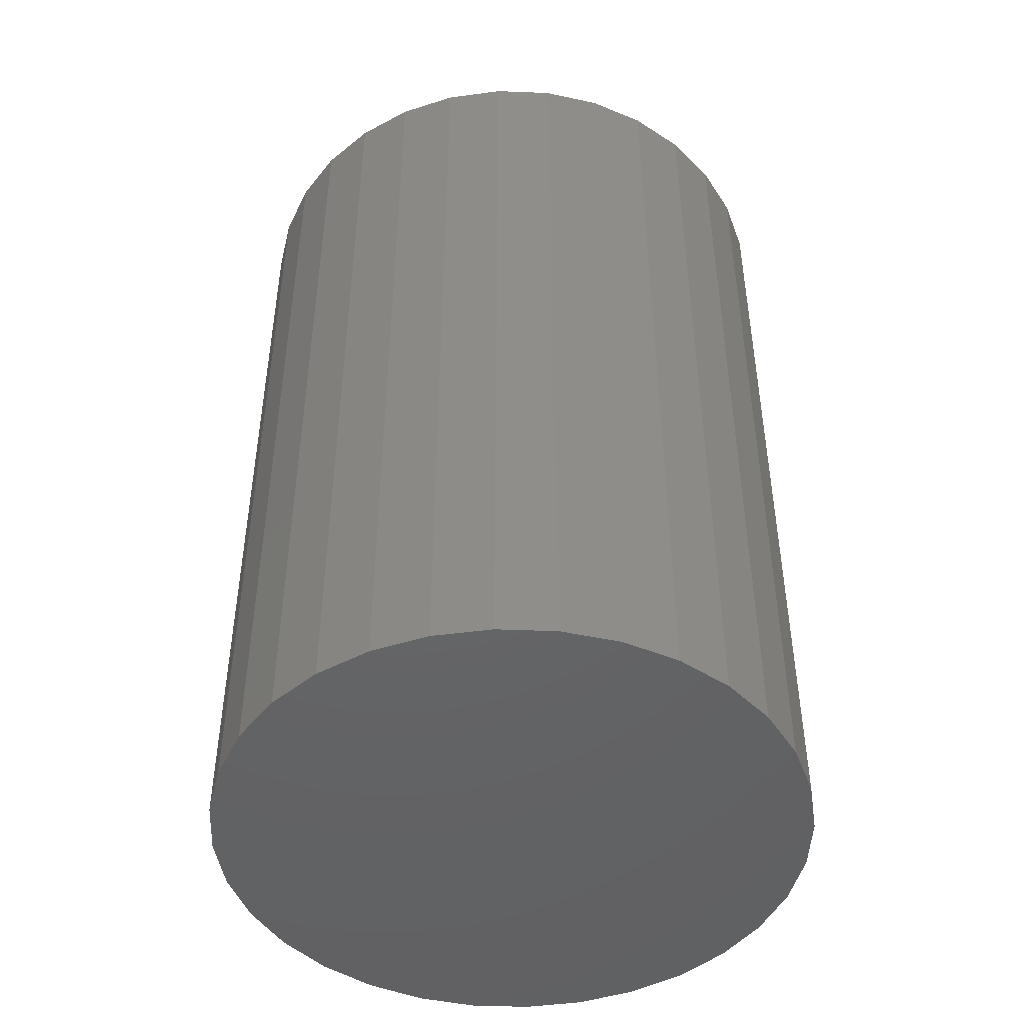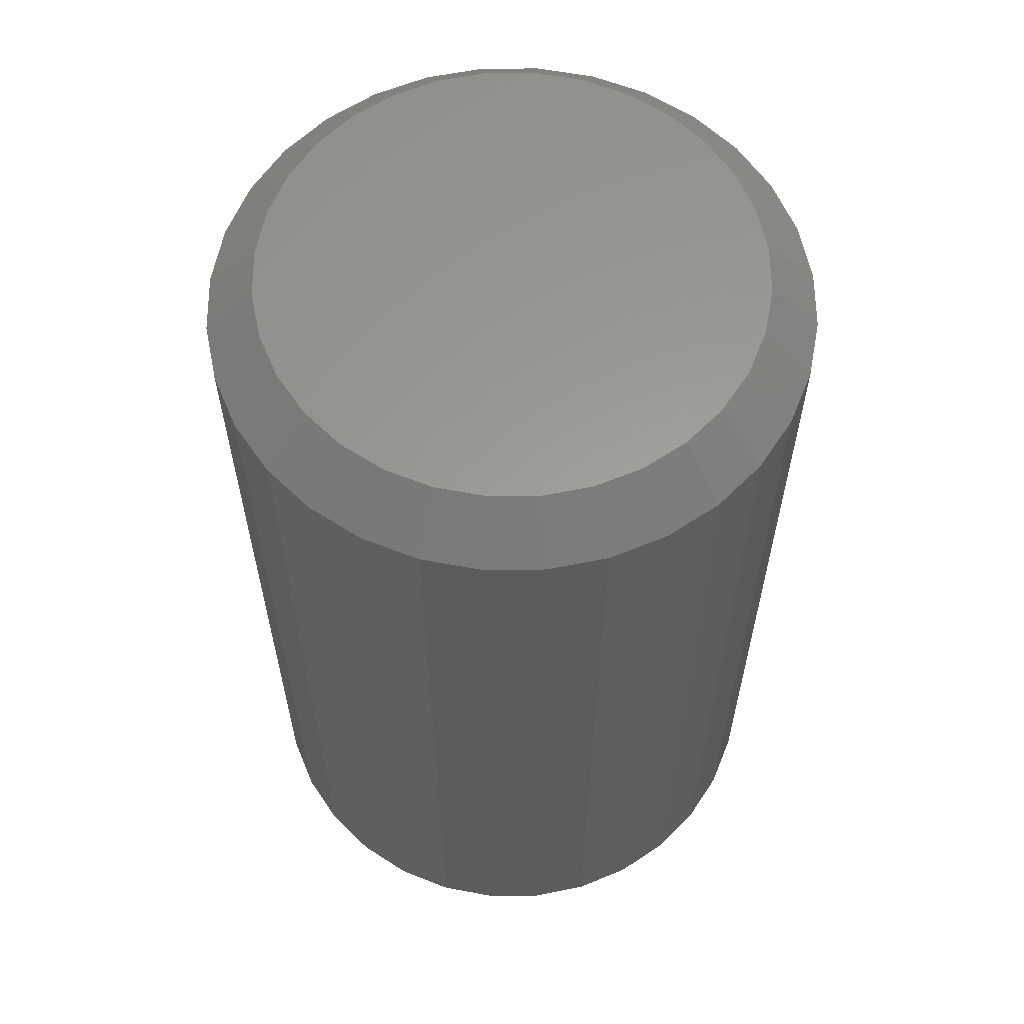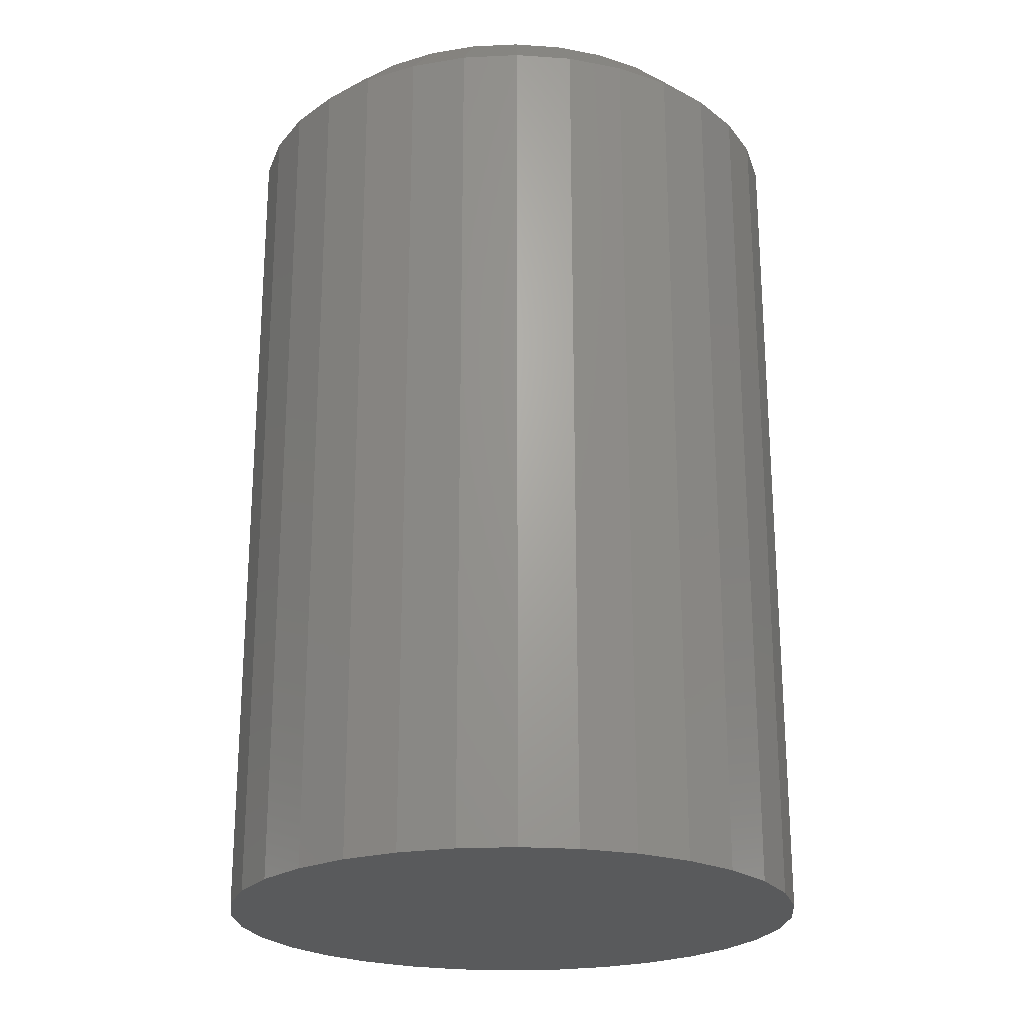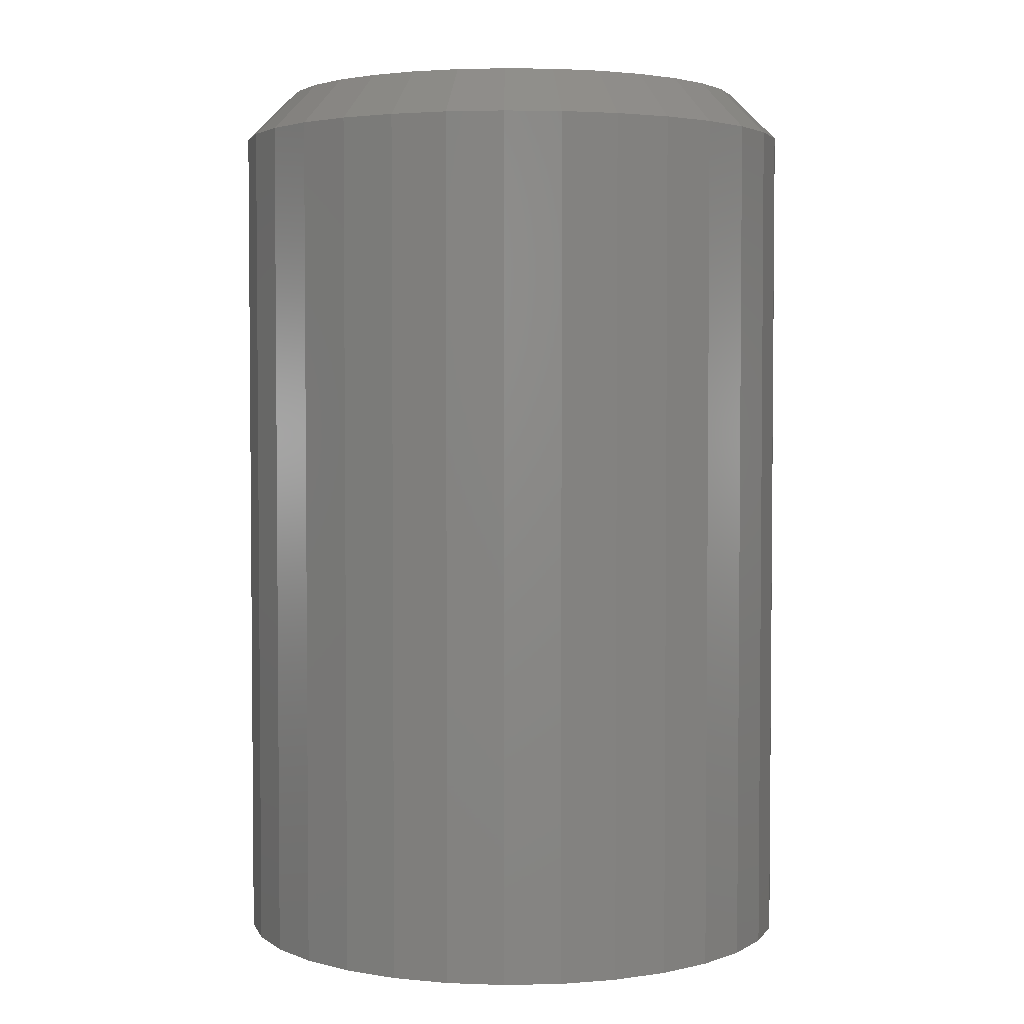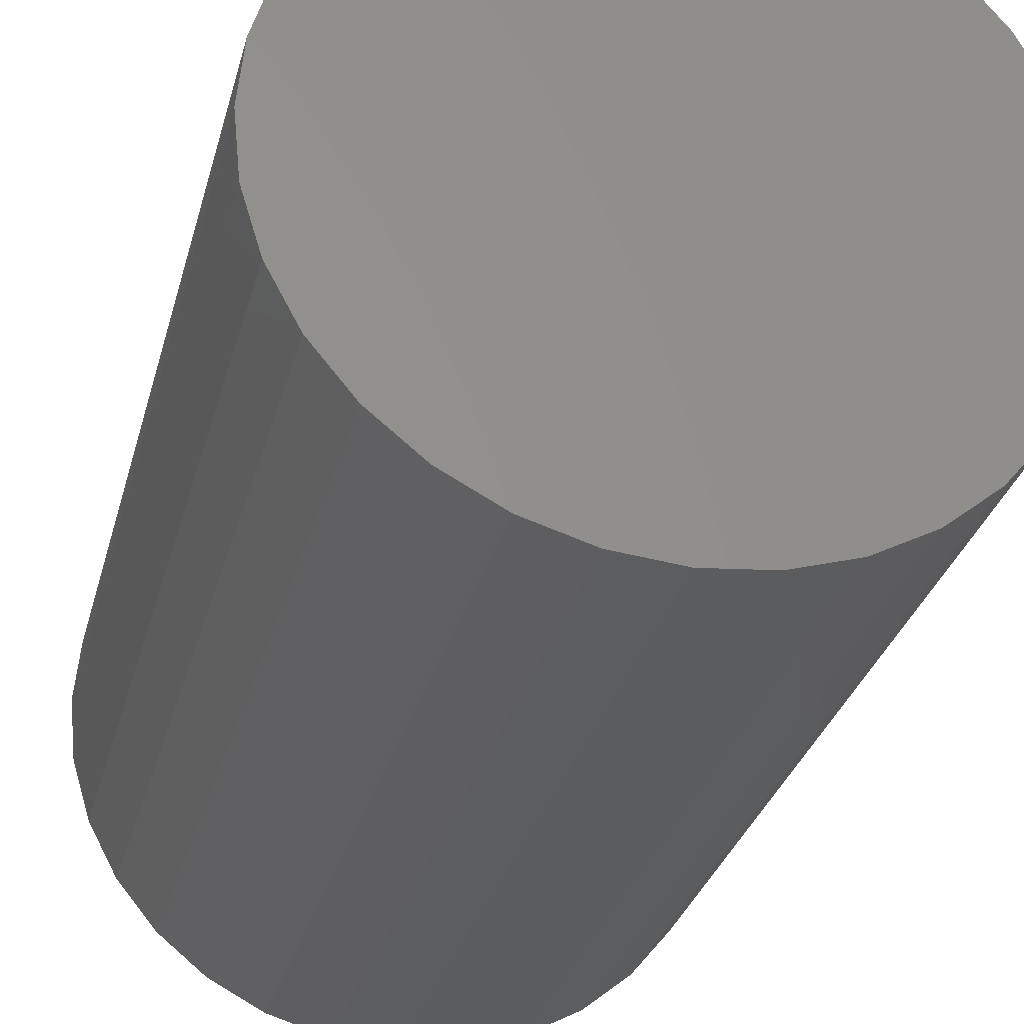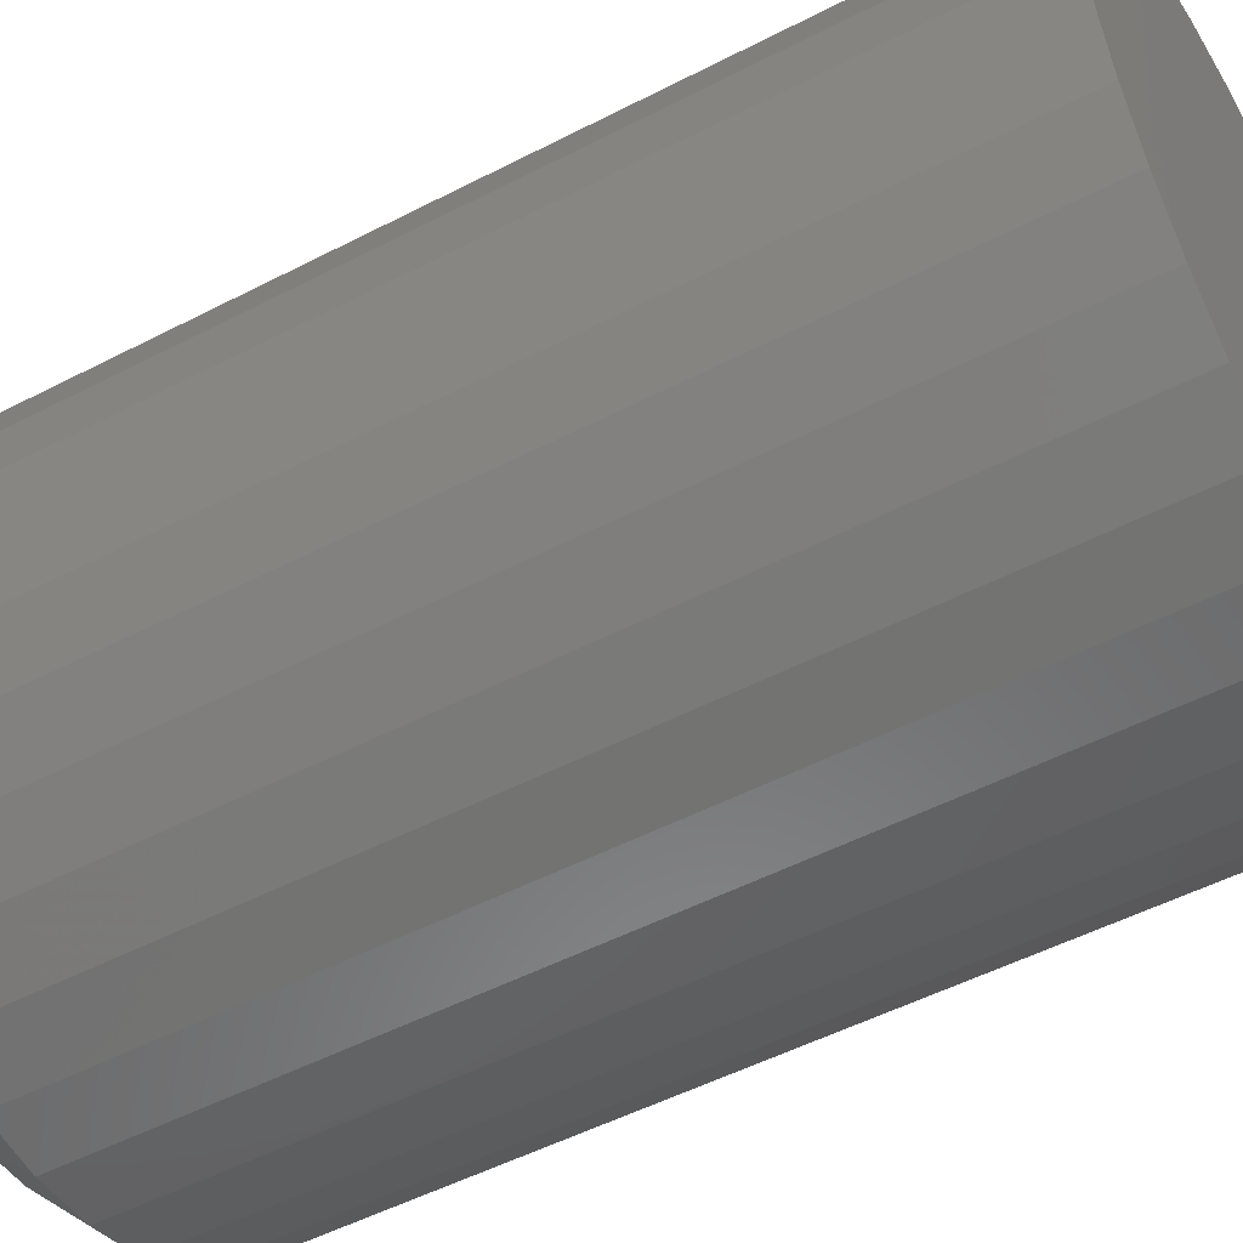
<metadata>
{"format":"stl","ext":"stl","renderer":"f3d","projection":"perspective","resolution":1024,"background":"white","views":[{"elev":-46.6,"azim":70.6,"up":"+Y"},{"elev":60.5,"azim":27.7,"up":"+Y"},{"elev":-23.1,"azim":32.7,"up":"+Y"},{"elev":3.2,"azim":1.6,"up":"+Y"},{"elev":-29.7,"azim":-13.8,"up":"+Z"},{"elev":-51.7,"azim":-60.7,"up":"+Z"}]}
</metadata>
<code>
# stl→obj: 96 verts, 188 faces
v -0.007243 9.326e-17 0.03819
v 0.0001778 9.42e-17 0.04044
v 0.007895 9.51e-17 0.0412
v 0.01561 9.592e-17 0.04044
v 0.02303 9.662e-17 0.03819
v -0.01408 9.229e-17 0.03453
v 0.02987 9.717e-17 0.03453
v -0.02008 9.136e-17 0.02961
v 0.03587 9.757e-17 0.02961
v -0.02499 9.048e-17 0.02362
v 0.04078 9.778e-17 0.02362
v -0.02865 8.969e-17 0.01678
v 0.04444 9.781e-17 0.01678
v -0.0309 8.903e-17 0.009362
v 0.04669 9.764e-17 0.009362
v 0.04444 9.613e-17 -0.01349
v -0.02865 8.801e-17 -0.01349
v 0.04669 9.679e-17 -0.006072
v -0.02499 8.804e-17 -0.02033
v 0.04078 9.534e-17 -0.02033
v -0.02008 8.825e-17 -0.02633
v 0.03587 9.446e-17 -0.02633
v -0.01408 8.864e-17 -0.03124
v 0.02987 9.352e-17 -0.03124
v -0.007243 8.92e-17 -0.0349
v 0.02303 9.256e-17 -0.0349
v 0.0001778 8.99e-17 -0.03715
v 0.007895 9.071e-17 -0.03791
v 0.01561 9.161e-17 -0.03715
v -0.0309 8.817e-17 -0.006072
v -0.03166 8.852e-17 0.001645
v 0.04745 9.73e-17 0.001645
v 0.05526 -0.007812 0.001645
v 0.05526 -0.1484 0.001645
v 0.05435 -0.007812 -0.007596
v 0.05435 -0.1484 -0.007596
v 0.05166 -0.007812 -0.01648
v 0.05166 -0.1484 -0.01648
v 0.04728 -0.007812 -0.02467
v 0.04728 -0.1484 -0.02467
v 0.04139 -0.007812 -0.03185
v 0.04139 -0.1484 -0.03185
v 0.03421 -0.007812 -0.03774
v 0.03421 -0.1484 -0.03774
v 0.02602 -0.007812 -0.04212
v 0.02602 -0.1484 -0.04212
v 0.01714 -0.007812 -0.04481
v 0.01714 -0.1484 -0.04481
v 0.007895 -0.007812 -0.04572
v 0.007895 -0.1484 -0.04572
v -0.001346 -0.007812 -0.04481
v -0.001346 -0.1484 -0.04481
v -0.01023 -0.007812 -0.04212
v -0.01023 -0.1484 -0.04212
v -0.01842 -0.007812 -0.03774
v -0.01842 -0.1484 -0.03774
v -0.0256 -0.007812 -0.03185
v -0.0256 -0.1484 -0.03185
v -0.03149 -0.007812 -0.02467
v -0.03149 -0.1484 -0.02467
v -0.03587 -0.007812 -0.01648
v -0.03587 -0.1484 -0.01648
v -0.03856 -0.007812 -0.007596
v -0.03856 -0.1484 -0.007596
v -0.03947 -0.007812 0.001645
v -0.03947 -0.1484 0.001645
v -0.03856 -0.007812 0.01089
v -0.03856 -0.1484 0.01089
v -0.03587 -0.007812 0.01977
v -0.03587 -0.1484 0.01977
v -0.03149 -0.007812 0.02796
v -0.03149 -0.1484 0.02796
v -0.0256 -0.007812 0.03514
v -0.0256 -0.1484 0.03514
v -0.01842 -0.007812 0.04103
v -0.01842 -0.1484 0.04103
v -0.01023 -0.007812 0.04541
v -0.01023 -0.1484 0.04541
v -0.001346 -0.007812 0.0481
v -0.001346 -0.1484 0.0481
v 0.007895 -0.007812 0.04901
v 0.007895 -0.1484 0.04901
v 0.01714 -0.007812 0.0481
v 0.01714 -0.1484 0.0481
v 0.02602 -0.007812 0.04541
v 0.02602 -0.1484 0.04541
v 0.03421 -0.007812 0.04103
v 0.03421 -0.1484 0.04103
v 0.04139 -0.007812 0.03514
v 0.04139 -0.1484 0.03514
v 0.04728 -0.007812 0.02796
v 0.04728 -0.1484 0.02796
v 0.05166 -0.007812 0.01977
v 0.05166 -0.1484 0.01977
v 0.05435 -0.007812 0.01089
v 0.05435 -0.1484 0.01089
f 1 2 3
f 1 3 4
f 5 1 4
f 6 1 5
f 7 6 5
f 8 6 7
f 9 8 7
f 10 8 9
f 11 10 9
f 12 10 11
f 13 12 11
f 14 12 13
f 15 14 13
f 16 17 18
f 19 17 16
f 20 19 16
f 21 19 20
f 22 21 20
f 23 21 22
f 24 23 22
f 25 23 24
f 26 25 24
f 27 25 26
f 28 27 26
f 29 28 26
f 17 30 18
f 18 30 31
f 18 31 32
f 32 31 14
f 32 14 15
f 33 34 35
f 35 34 36
f 35 36 37
f 37 36 38
f 37 38 39
f 39 38 40
f 39 40 41
f 41 40 42
f 41 42 43
f 43 42 44
f 43 44 45
f 45 44 46
f 45 46 47
f 47 46 48
f 47 48 49
f 49 48 50
f 49 50 51
f 51 50 52
f 51 52 53
f 53 52 54
f 53 54 55
f 55 54 56
f 55 56 57
f 57 56 58
f 57 58 59
f 59 58 60
f 59 60 61
f 61 60 62
f 61 62 63
f 63 62 64
f 63 64 65
f 65 64 66
f 65 66 67
f 67 66 68
f 67 68 69
f 69 68 70
f 69 70 71
f 71 70 72
f 71 72 73
f 73 72 74
f 73 74 75
f 75 74 76
f 75 76 77
f 77 76 78
f 77 78 79
f 79 78 80
f 79 80 81
f 81 80 82
f 81 82 83
f 83 82 84
f 83 84 85
f 85 84 86
f 85 86 87
f 87 86 88
f 87 88 89
f 89 88 90
f 89 90 91
f 91 90 92
f 91 92 93
f 93 92 94
f 93 94 95
f 95 94 96
f 95 96 33
f 33 96 34
f 32 95 33
f 32 15 95
f 65 14 31
f 65 67 14
f 13 93 95
f 13 95 15
f 11 89 91
f 91 93 11
f 11 93 13
f 5 85 87
f 5 87 7
f 87 9 7
f 4 81 83
f 83 85 4
f 4 85 5
f 1 77 79
f 1 79 2
f 79 3 2
f 6 73 75
f 75 77 6
f 6 77 1
f 12 69 71
f 12 71 10
f 71 8 10
f 67 69 14
f 14 69 12
f 89 11 9
f 9 87 89
f 81 4 3
f 3 79 81
f 73 6 8
f 8 71 73
f 31 63 65
f 31 30 63
f 33 18 32
f 33 35 18
f 17 61 63
f 17 63 30
f 19 57 59
f 59 61 19
f 19 61 17
f 25 53 55
f 25 55 23
f 55 21 23
f 27 49 51
f 51 53 27
f 27 53 25
f 26 45 47
f 26 47 29
f 47 28 29
f 24 41 43
f 43 45 24
f 24 45 26
f 16 37 39
f 16 39 20
f 39 22 20
f 35 37 18
f 18 37 16
f 57 19 21
f 21 55 57
f 49 27 28
f 28 47 49
f 41 24 22
f 22 39 41
f 82 80 78
f 84 82 78
f 84 78 86
f 86 78 76
f 86 76 88
f 88 76 74
f 88 74 90
f 90 74 72
f 90 72 92
f 92 72 70
f 92 70 94
f 94 70 68
f 94 68 96
f 36 62 38
f 38 62 60
f 38 60 40
f 40 60 58
f 40 58 42
f 42 58 56
f 42 56 44
f 44 56 54
f 44 54 46
f 46 54 52
f 46 52 50
f 46 50 48
f 96 68 34
f 34 68 66
f 34 66 36
f 36 66 64
f 36 64 62

</code>
